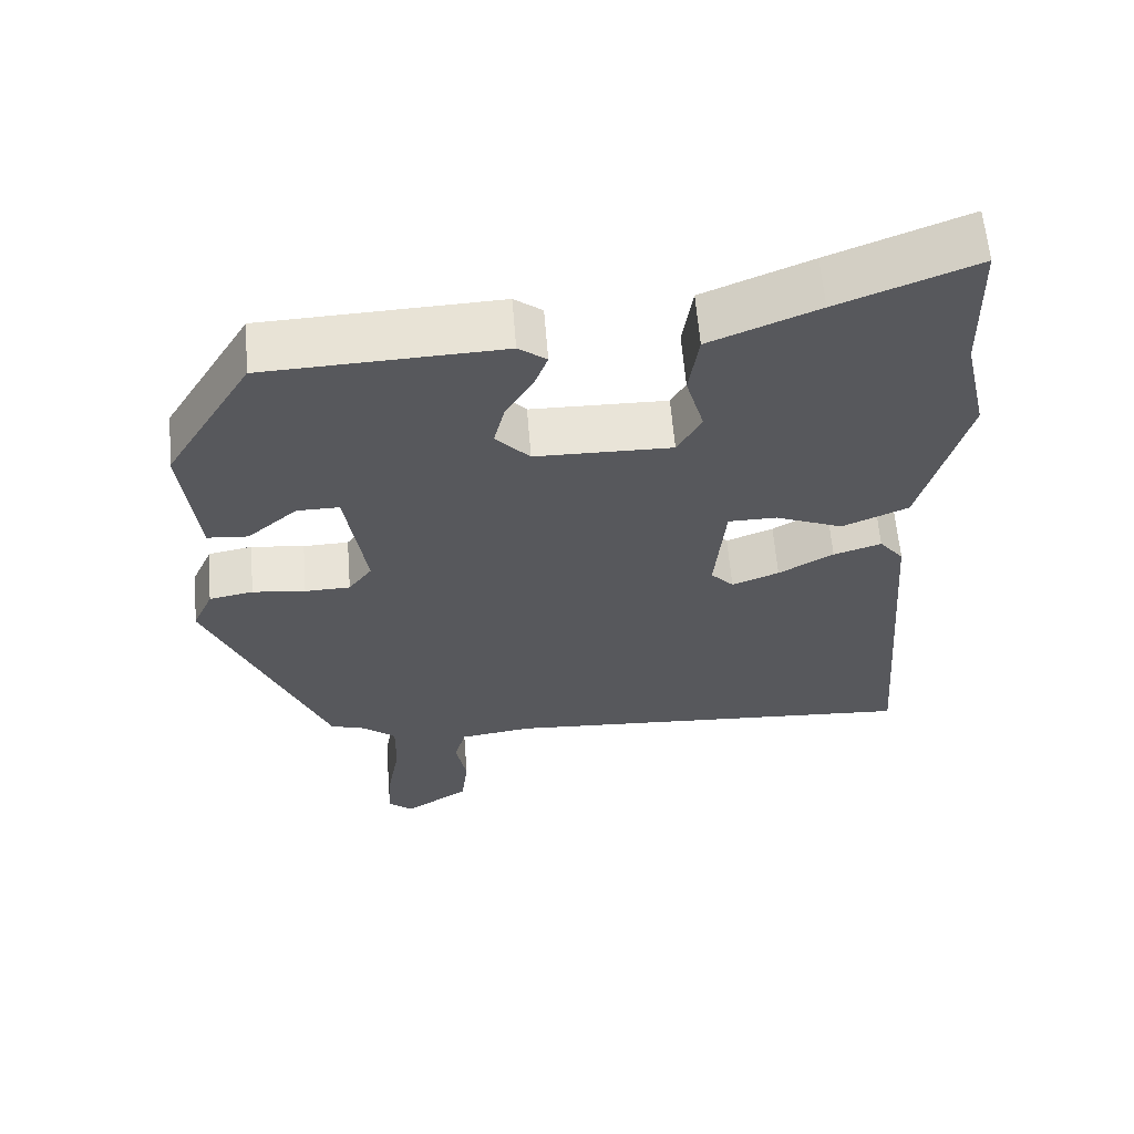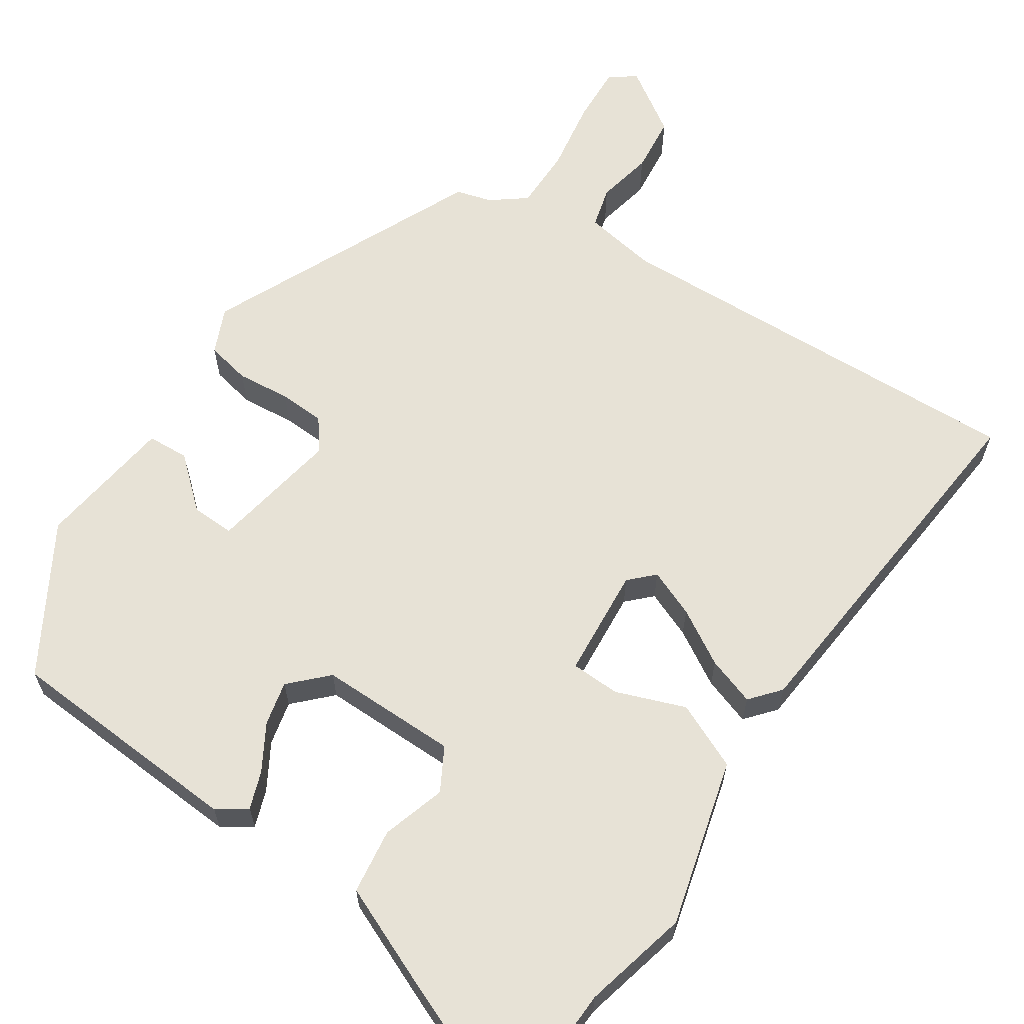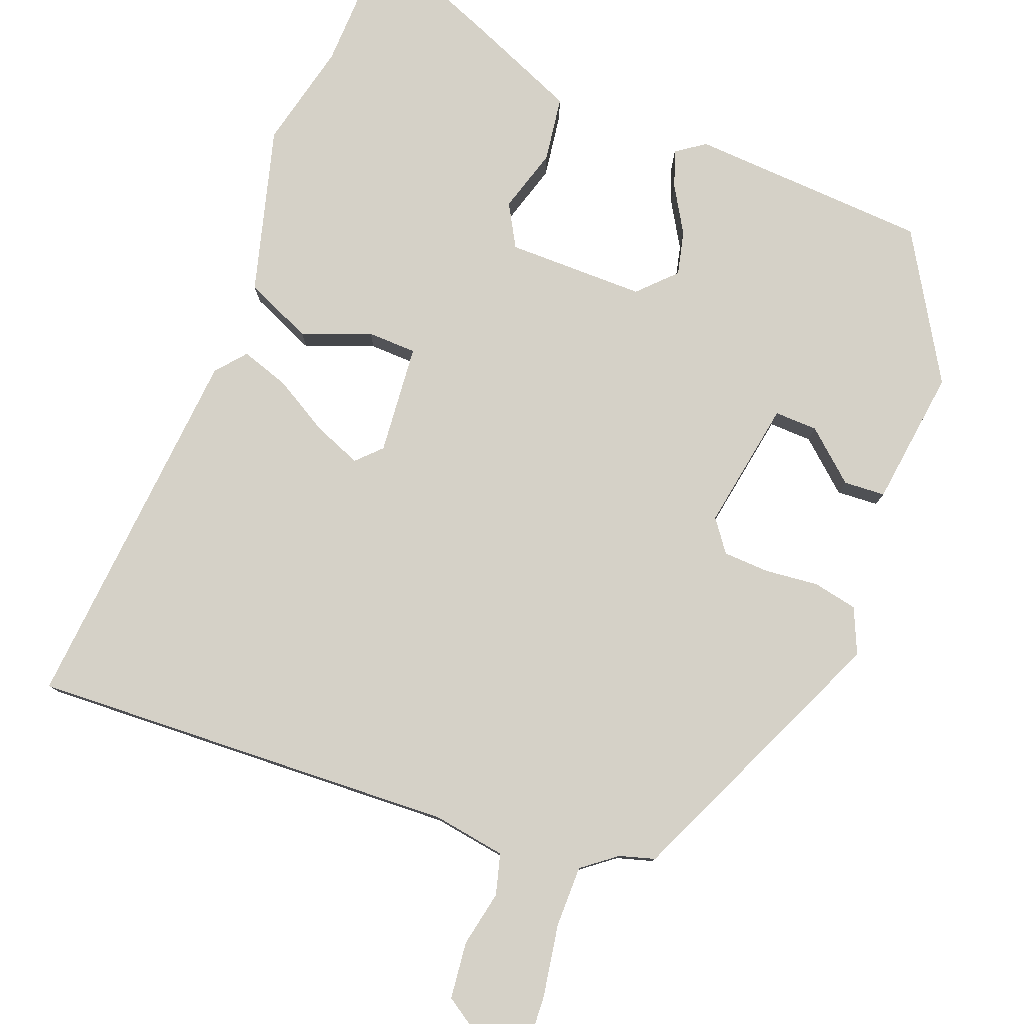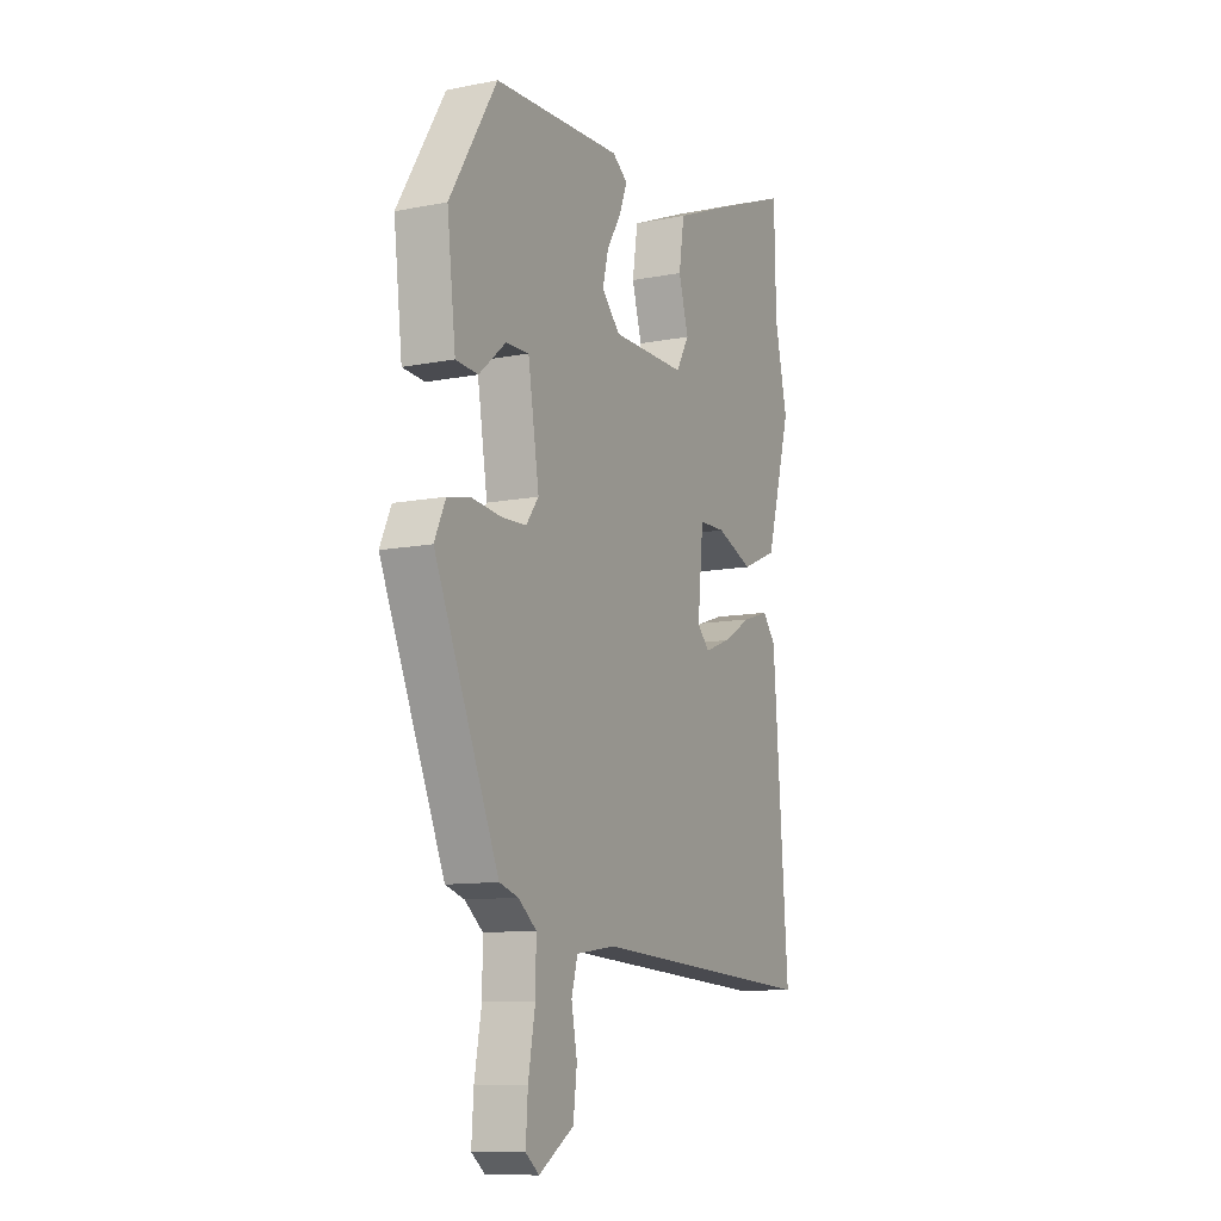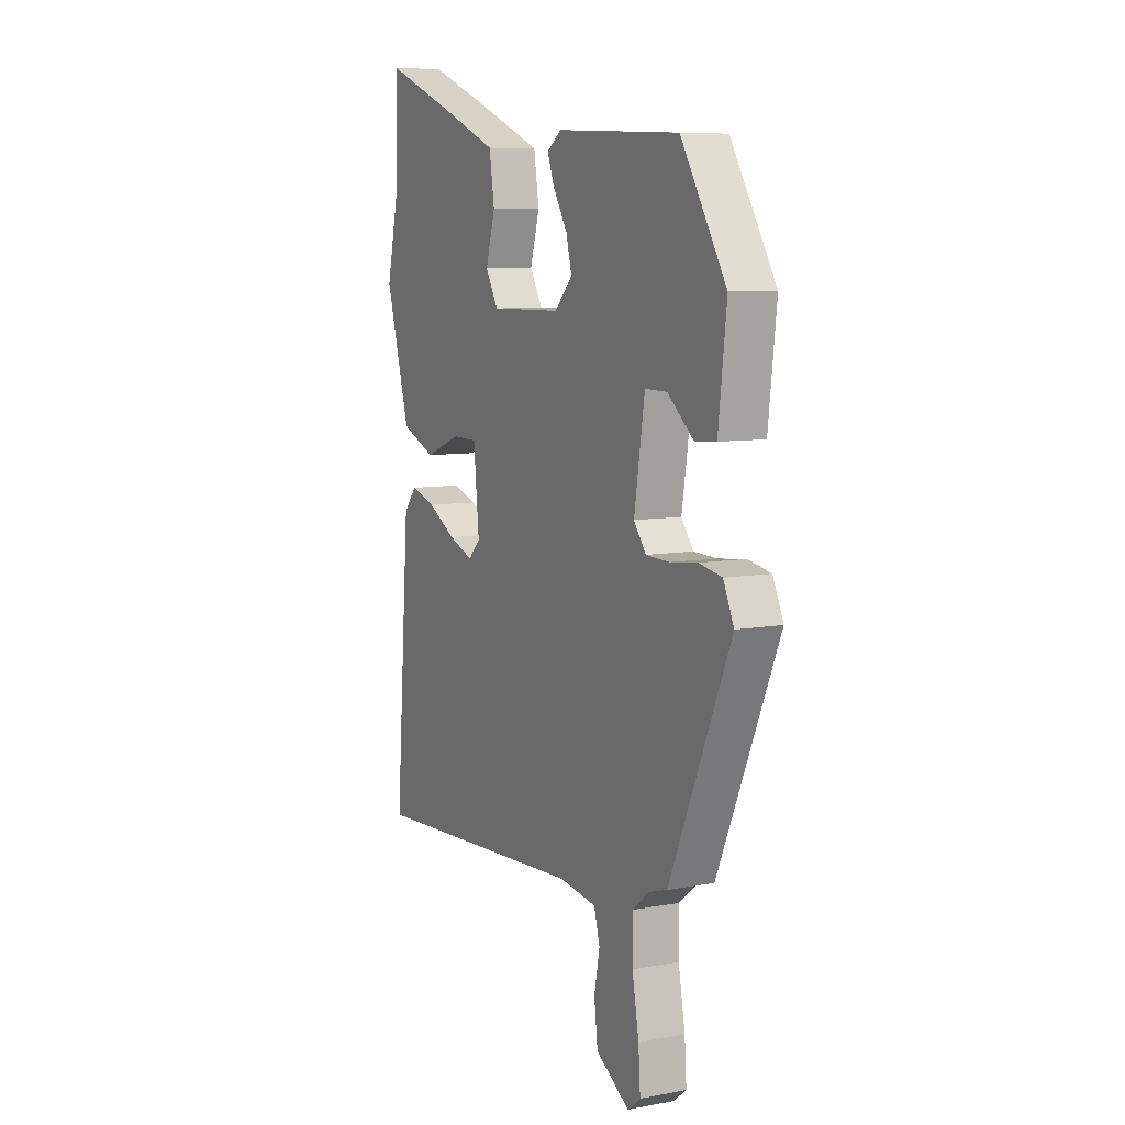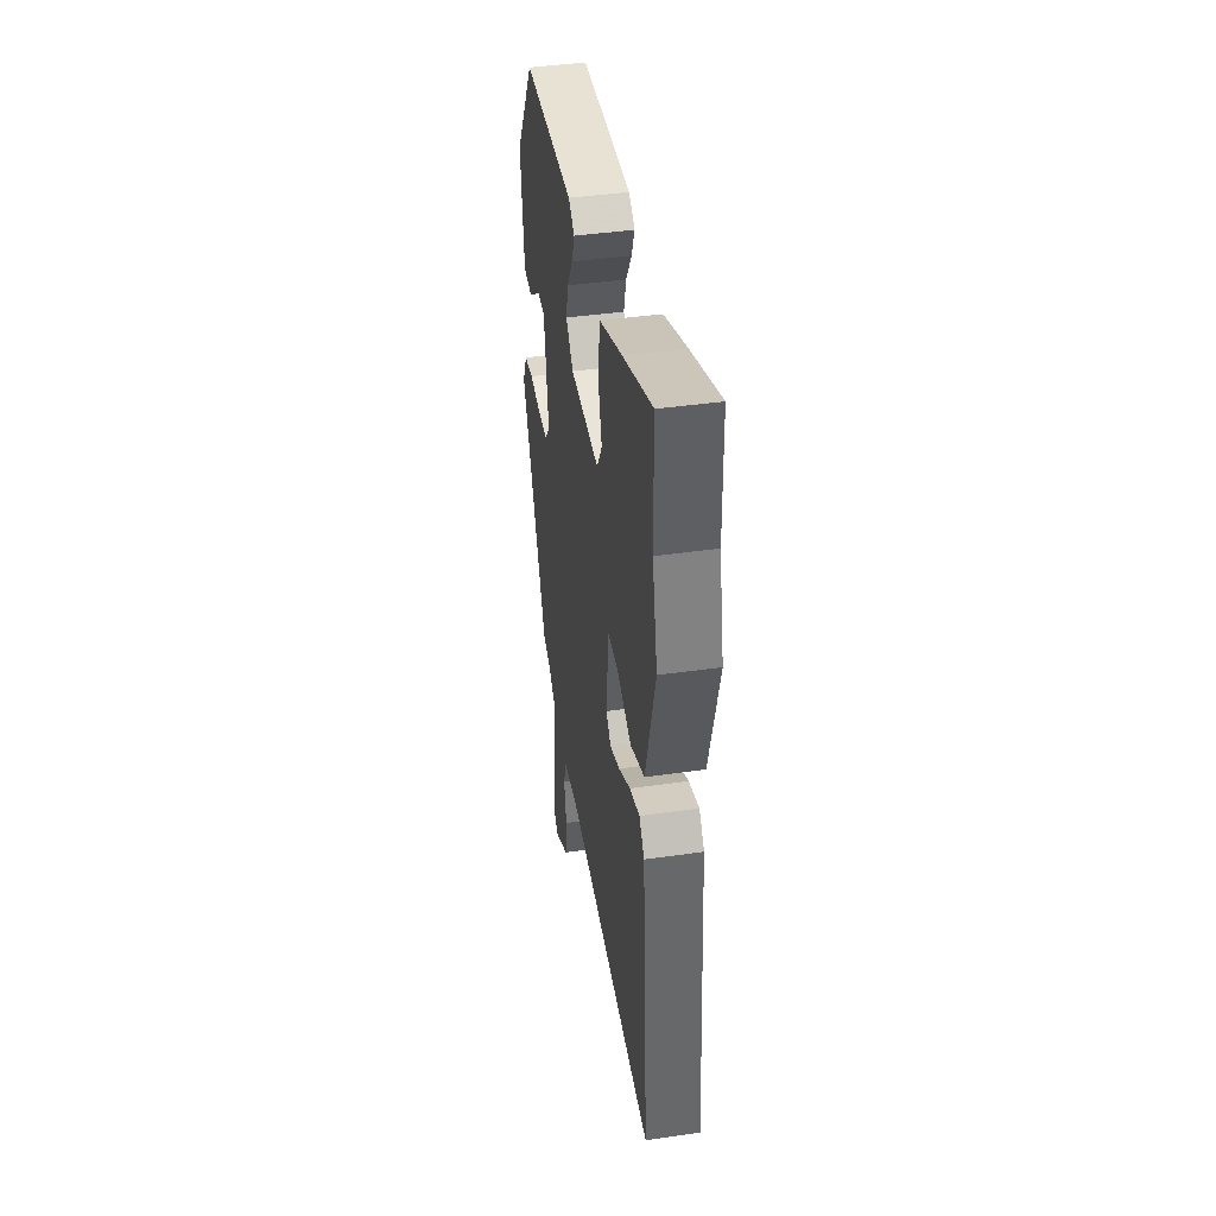
<metadata>
{"format":"obj","ext":"obj","renderer":"f3d","projection":"perspective","resolution":1024,"background":"white","views":[{"elev":60.7,"azim":-4.6,"up":"+Z"},{"elev":63.3,"azim":34.7,"up":"+Y"},{"elev":79.5,"azim":-158.3,"up":"+Y"},{"elev":-10.7,"azim":-63.8,"up":"+Z"},{"elev":7.9,"azim":-117.5,"up":"+Z"},{"elev":42.6,"azim":80.4,"up":"+Z"}]}
</metadata>
<code>
v 0.498 0.07 0.592
v 0.502 0.07 0.406
v 0.533 0.07 0.268
v 0.472 0.07 0.052
v 0.385 0.07 0.015
v 0.296 0.07 0.05
v 0.232 0.07 0.049
v 0.218 0.07 -0.094
v 0.248 0.07 -0.125
v 0.31 0.07 -0.101
v 0.382 0.07 -0.06
v 0.445 0.07 -0.04
v 0.477 0.07 -0.079
v 0.514 0.07 -0.566
v -0.042 0.07 -0.535
v -0.137 0.07 -0.549
v -0.152 0.07 -0.602
v -0.138 0.07 -0.675
v -0.147 0.07 -0.749
v -0.232 0.07 -0.803
v -0.265 0.07 -0.777
v -0.26 0.07 -0.702
v -0.243 0.07 -0.608
v -0.242 0.07 -0.528
v -0.286 0.07 -0.493
v -0.332 0.07 -0.479
v -0.488 0.07 -0.121
v -0.461 0.07 -0.062
v -0.403 0.07 -0.051
v -0.333 0.07 -0.059
v -0.273 0.07 -0.057
v -0.242 0.07 -0.016
v -0.269 0.07 0.153
v -0.325 0.07 0.152
v -0.391 0.07 0.096
v -0.445 0.07 0.1
v -0.466 0.07 0.279
v -0.351 0.07 0.467
v -0.039 0.07 0.481
v -0.002 0.07 0.454
v -0.02 0.07 0.406
v -0.056 0.07 0.347
v -0.07 0.07 0.29
v -0.025 0.07 0.243
v 0.155 0.07 0.241
v 0.187 0.07 0.296
v 0.163 0.07 0.379
v 0.176 0.07 0.464
v 0.318 0.07 0.522
v 0.498 0 0.592
v 0.502 0 0.406
v 0.533 0 0.268
v 0.472 0 0.052
v 0.385 0 0.015
v 0.296 0 0.05
v 0.232 0 0.049
v 0.218 0 -0.094
v 0.248 0 -0.125
v 0.31 0 -0.101
v 0.382 0 -0.06
v 0.445 0 -0.04
v 0.477 0 -0.079
v 0.514 0 -0.566
v -0.042 0 -0.535
v -0.137 0 -0.549
v -0.152 0 -0.602
v -0.138 0 -0.675
v -0.147 0 -0.749
v -0.232 0 -0.803
v -0.265 0 -0.777
v -0.26 0 -0.702
v -0.243 0 -0.608
v -0.242 0 -0.528
v -0.286 0 -0.493
v -0.332 0 -0.479
v -0.488 0 -0.121
v -0.461 0 -0.062
v -0.403 0 -0.051
v -0.333 0 -0.059
v -0.273 0 -0.057
v -0.242 0 -0.016
v -0.269 0 0.153
v -0.325 0 0.152
v -0.391 0 0.096
v -0.445 0 0.1
v -0.466 0 0.279
v -0.351 0 0.467
v -0.039 0 0.481
v -0.002 0 0.454
v -0.02 0 0.406
v -0.056 0 0.347
v -0.07 0 0.29
v -0.025 0 0.243
v 0.155 0 0.241
v 0.187 0 0.296
v 0.163 0 0.379
v 0.176 0 0.464
v 0.318 0 0.522
f 49 1 2
f 48 49 2
f 47 48 2
f 46 47 2
f 4 5 6
f 3 4 6
f 2 3 6
f 46 2 6
f 45 46 6
f 44 45 6 7
f 40 41 42
f 39 40 42
f 38 39 42
f 37 38 42
f 36 37 42
f 36 42 43
f 34 35 36
f 34 36 43
f 33 34 43 44
f 28 29 30
f 27 28 30
f 26 27 30
f 25 26 30
f 24 25 30 31
f 21 22 23
f 20 21 23
f 19 20 23
f 18 19 23
f 17 18 23
f 16 17 23 24
f 24 31 32
f 16 24 32
f 15 16 32
f 13 14 15
f 12 13 15
f 11 12 15
f 10 11 15
f 44 7 8
f 33 44 8
f 32 33 8
f 15 32 8
f 15 8 9
f 9 10 15
f 51 50 98
f 51 98 97
f 51 97 96
f 51 96 95
f 55 54 53
f 55 53 52
f 55 52 51
f 55 51 95
f 55 95 94
f 56 55 94 93
f 91 90 89
f 91 89 88
f 91 88 87
f 91 87 86
f 91 86 85
f 92 91 85
f 85 84 83
f 92 85 83
f 93 92 83 82
f 79 78 77
f 79 77 76
f 79 76 75
f 79 75 74
f 80 79 74 73
f 72 71 70
f 72 70 69
f 72 69 68
f 72 68 67
f 72 67 66
f 73 72 66 65
f 81 80 73
f 81 73 65
f 81 65 64
f 64 63 62
f 64 62 61
f 64 61 60
f 64 60 59
f 57 56 93
f 57 93 82
f 57 82 81
f 57 81 64
f 58 57 64
f 64 59 58
f 1 50 51 2
f 2 51 52 3
f 3 52 53 4
f 4 53 54 5
f 5 54 55 6
f 6 55 56 7
f 7 56 57 8
f 8 57 58 9
f 9 58 59 10
f 10 59 60 11
f 11 60 61 12
f 12 61 62 13
f 13 62 63 14
f 14 63 64 15
f 15 64 65 16
f 16 65 66 17
f 17 66 67 18
f 18 67 68 19
f 19 68 69 20
f 20 69 70 21
f 21 70 71 22
f 22 71 72 23
f 23 72 73 24
f 24 73 74 25
f 25 74 75 26
f 26 75 76 27
f 27 76 77 28
f 28 77 78 29
f 29 78 79 30
f 30 79 80 31
f 31 80 81 32
f 32 81 82 33
f 33 82 83 34
f 34 83 84 35
f 35 84 85 36
f 36 85 86 37
f 37 86 87 38
f 38 87 88 39
f 39 88 89 40
f 40 89 90 41
f 41 90 91 42
f 42 91 92 43
f 43 92 93 44
f 44 93 94 45
f 45 94 95 46
f 46 95 96 47
f 47 96 97 48
f 48 97 98 49
f 49 98 50 1

</code>
